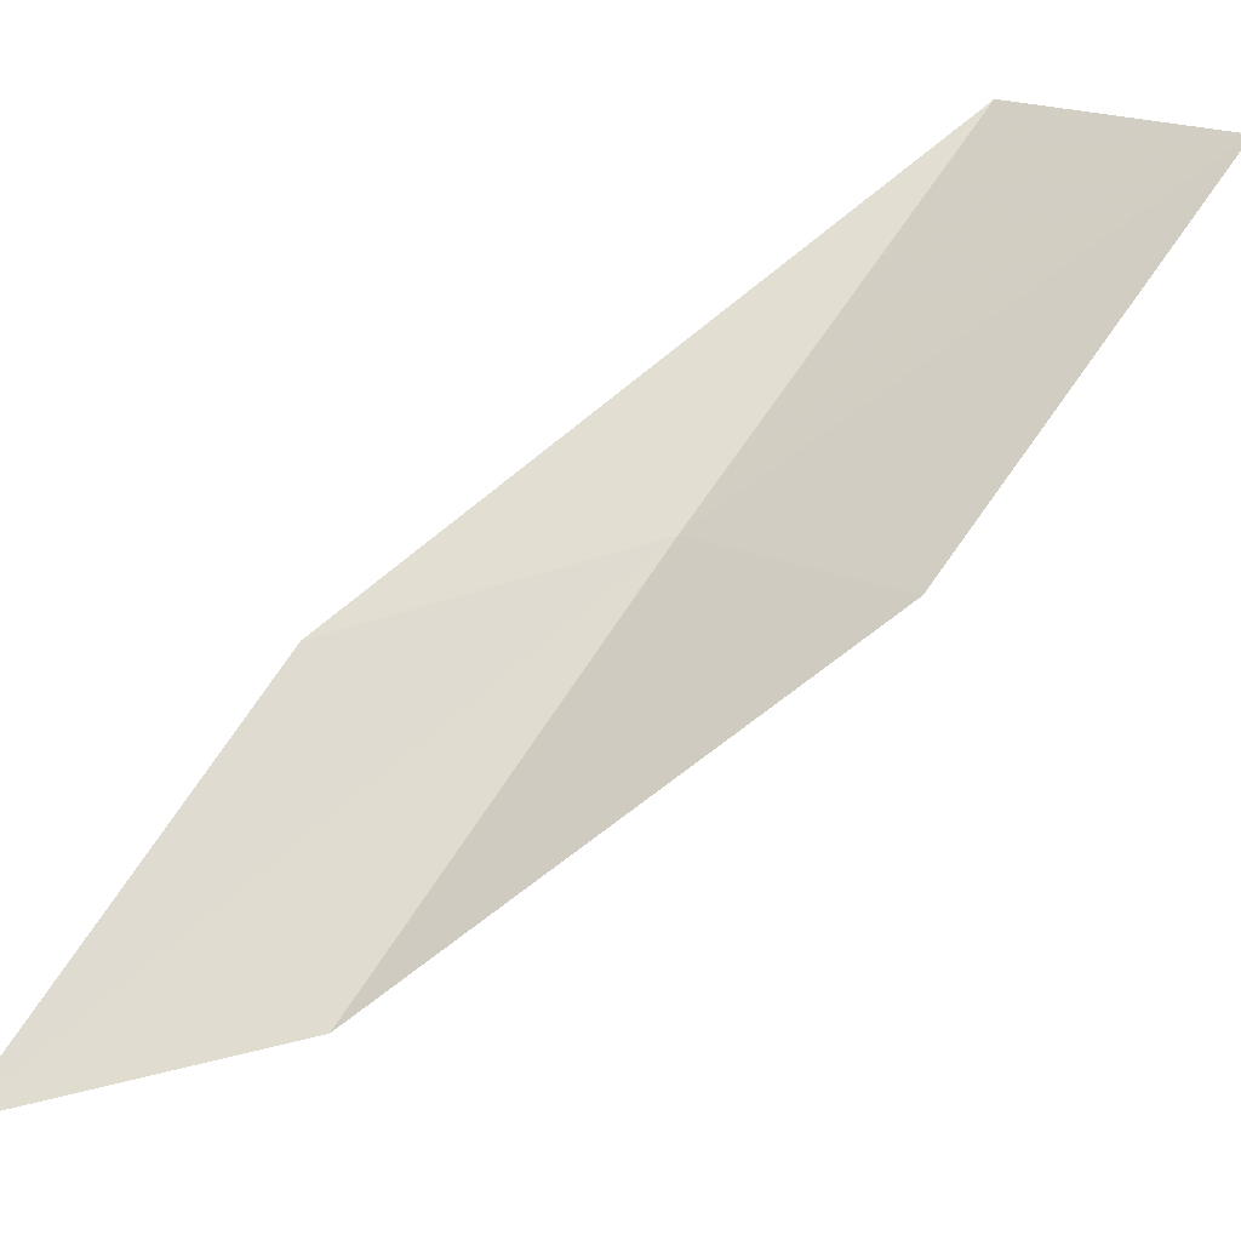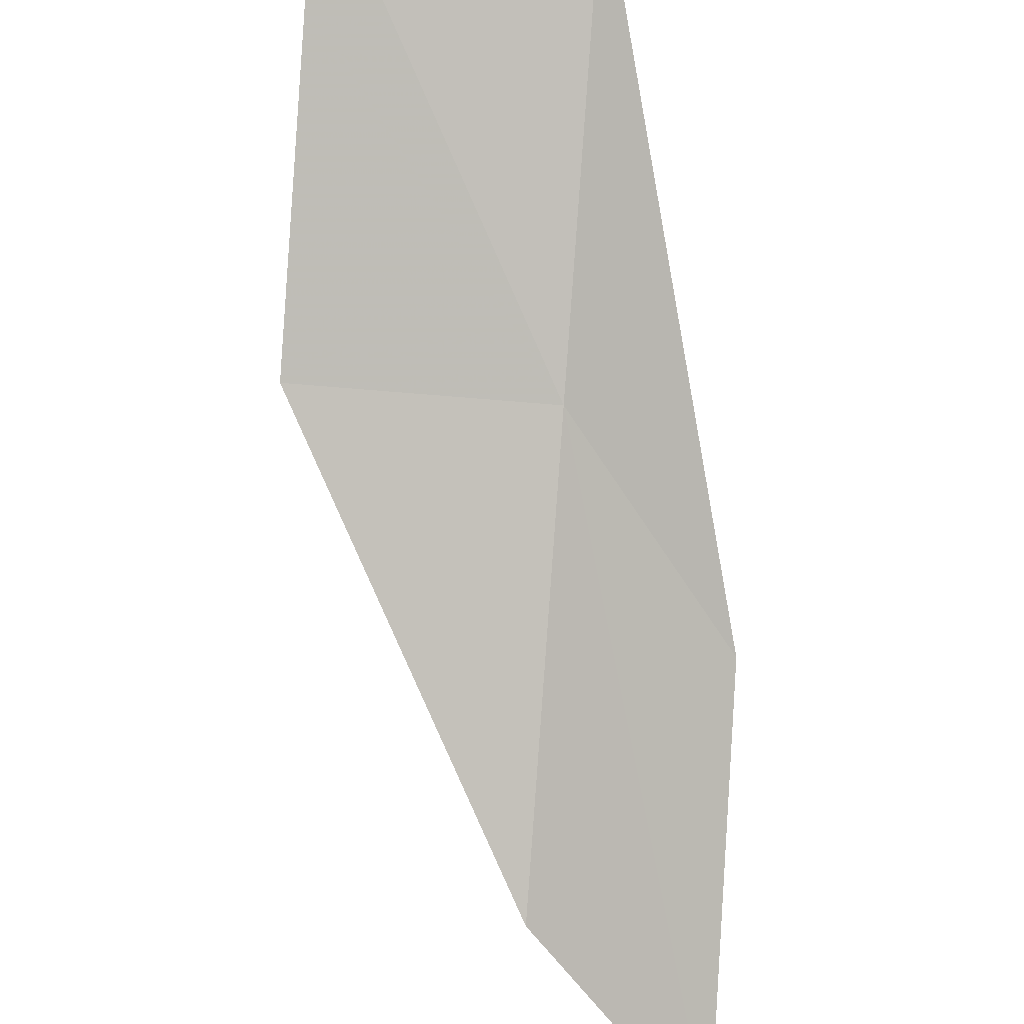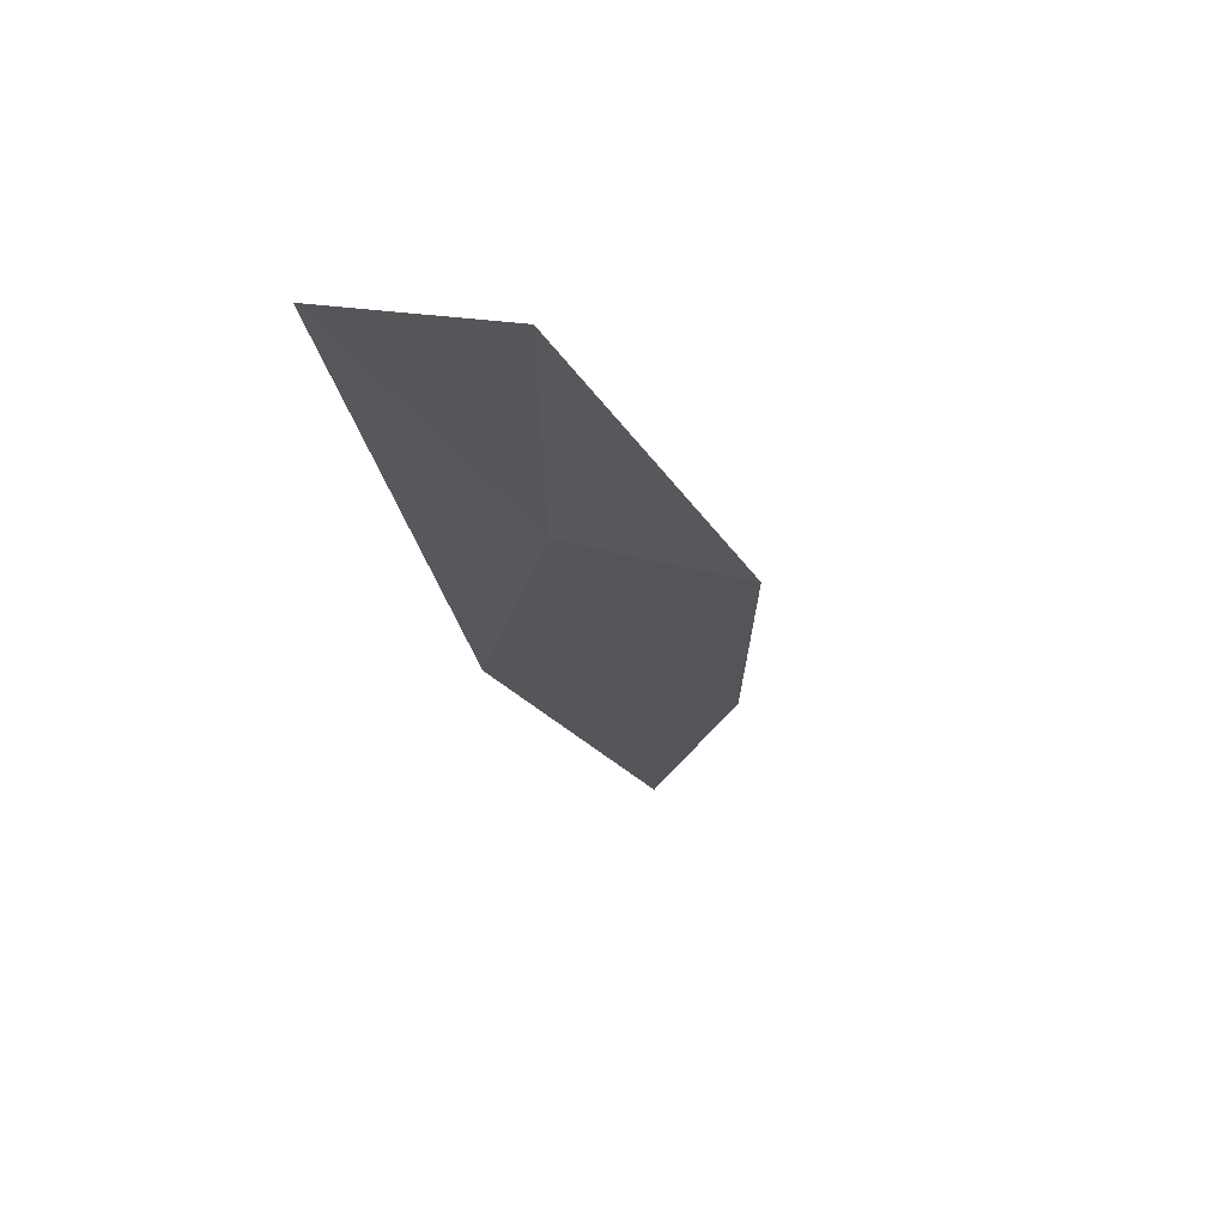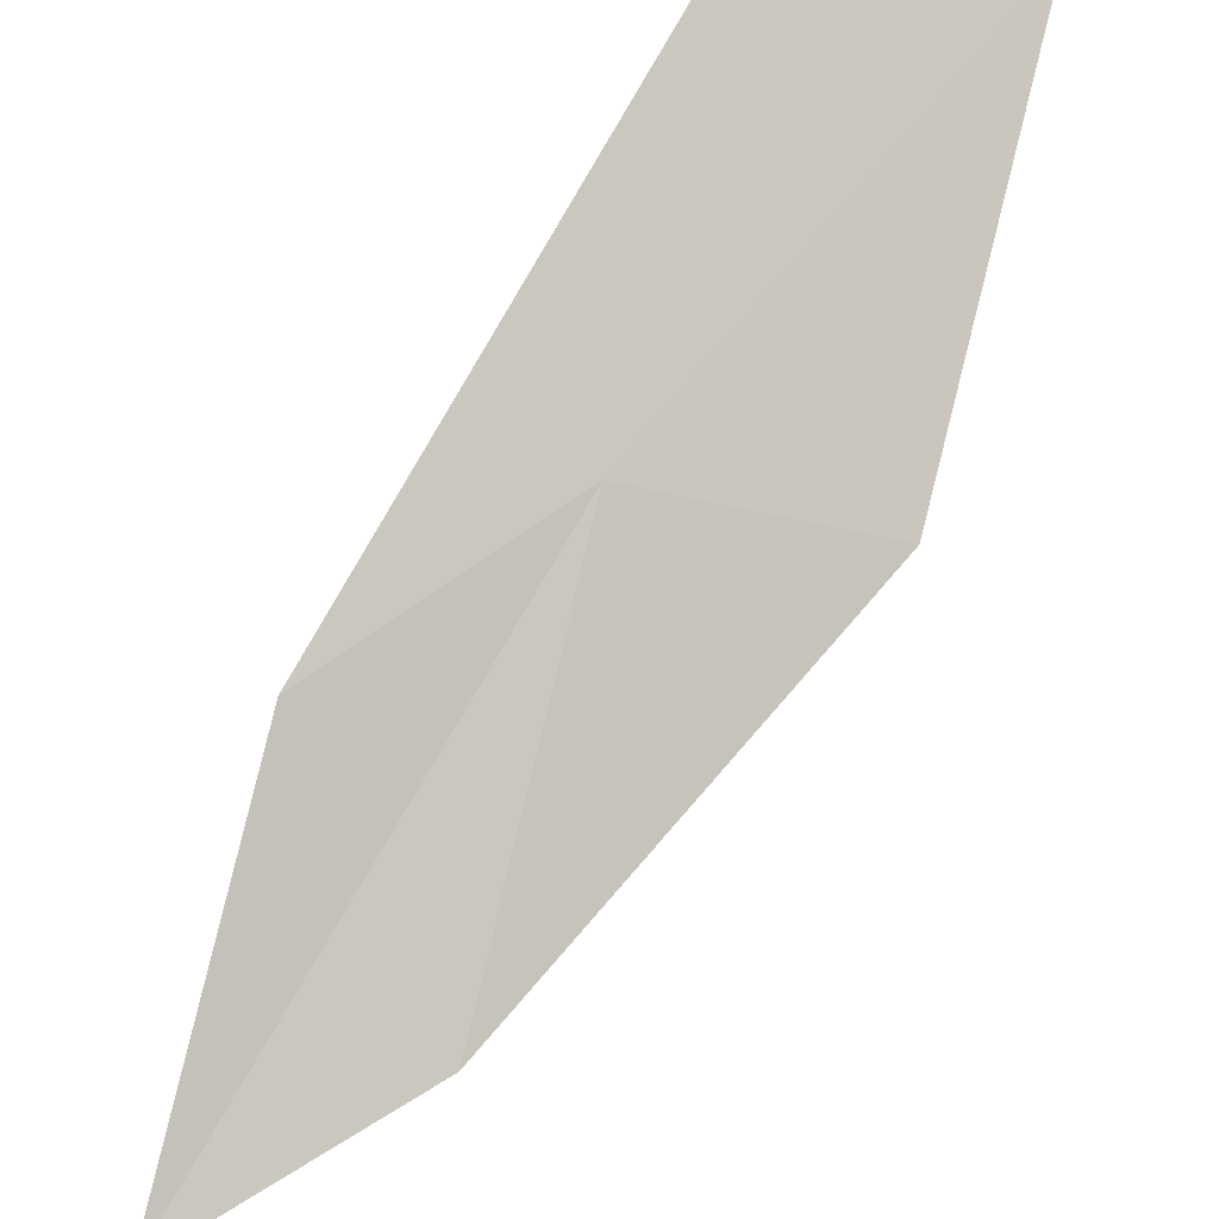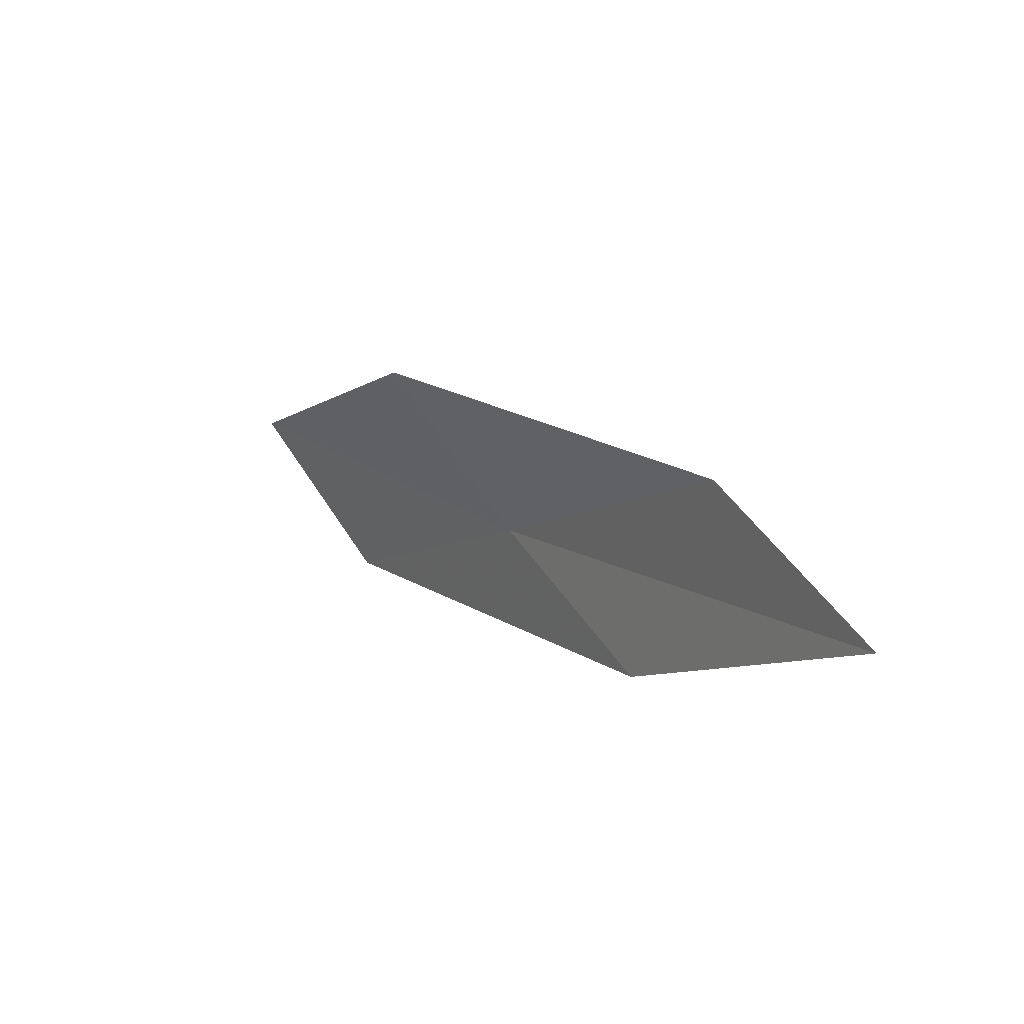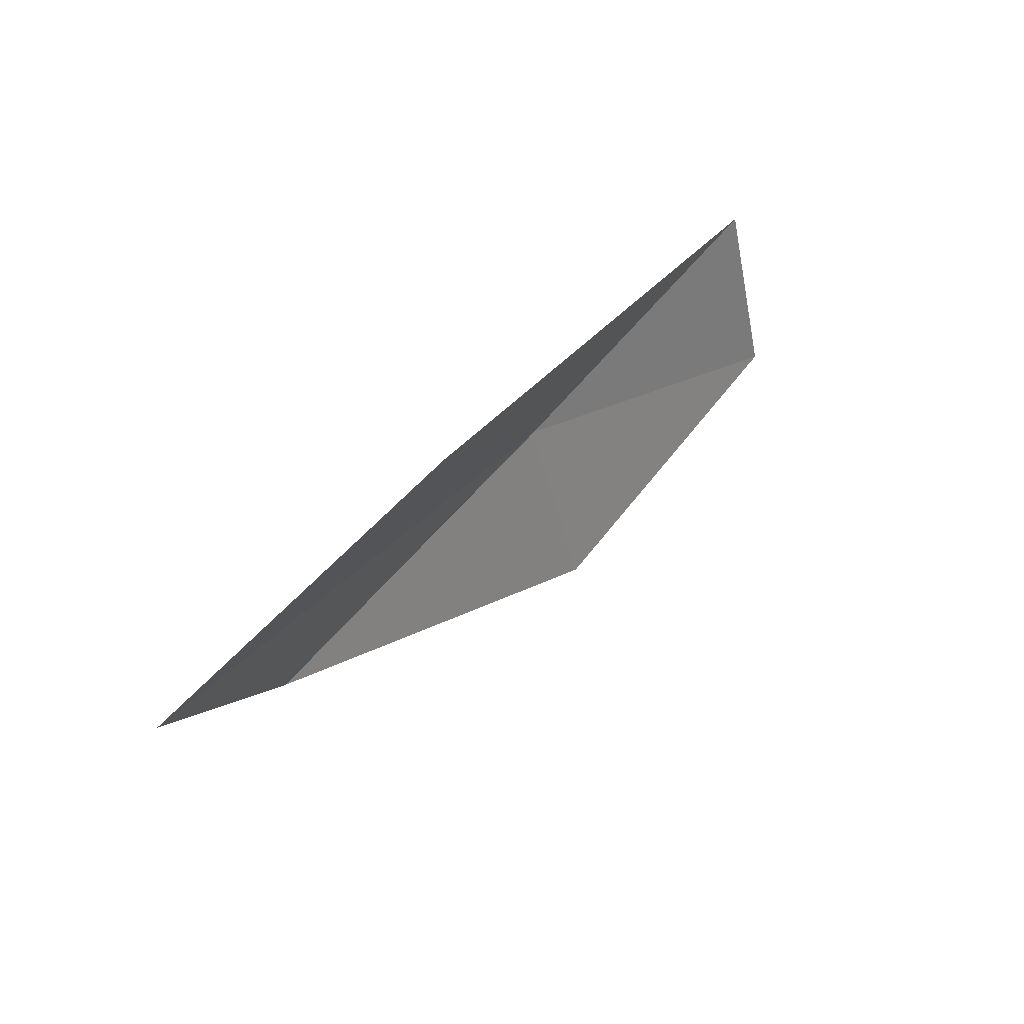
<metadata>
{"format":"obj","ext":"obj","renderer":"f3d","projection":"perspective","resolution":1024,"background":"white","views":[{"elev":18.2,"azim":-124.8,"up":"+Y"},{"elev":-47.2,"azim":4.0,"up":"+Y"},{"elev":31.8,"azim":-147.6,"up":"+Z"},{"elev":44.4,"azim":-152.6,"up":"+Y"},{"elev":-66.7,"azim":-56.7,"up":"+Z"},{"elev":-54.4,"azim":101.0,"up":"+Z"}]}
</metadata>
<code>
v -32.83 18.07 20.16
v -32.07 17.66 18.83
v -32.52 19.62 22.04
v -32.32 16.11 17.11
v -33.14 16.48 18.31
v -34.15 18.13 20.34
v -33.83 19.63 22.26
f 1 3 2
f 1 2 4
f 1 4 5
f 1 5 6
f 1 7 3
f 1 6 7

</code>
